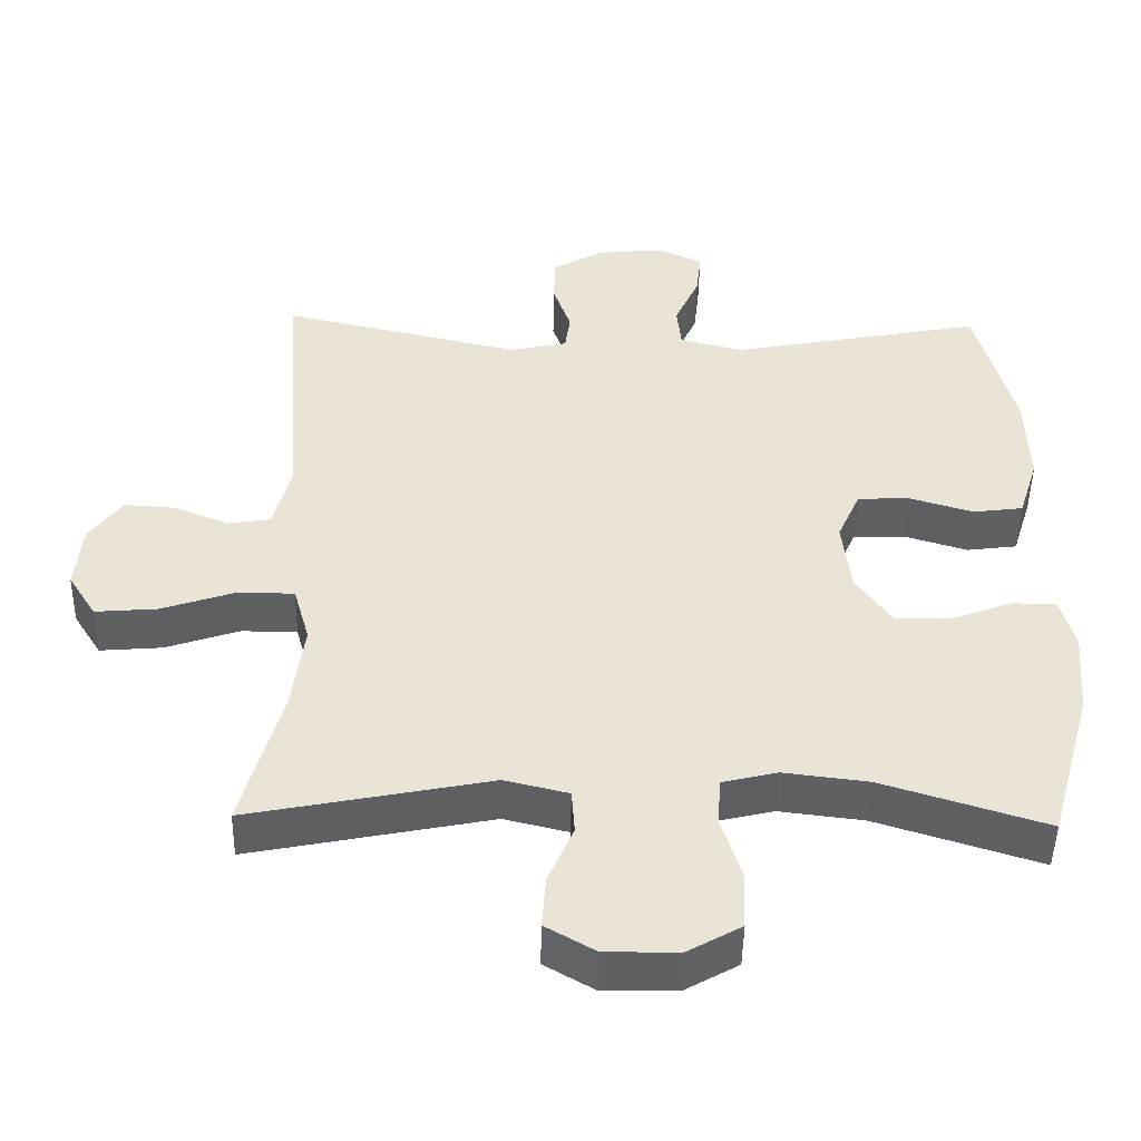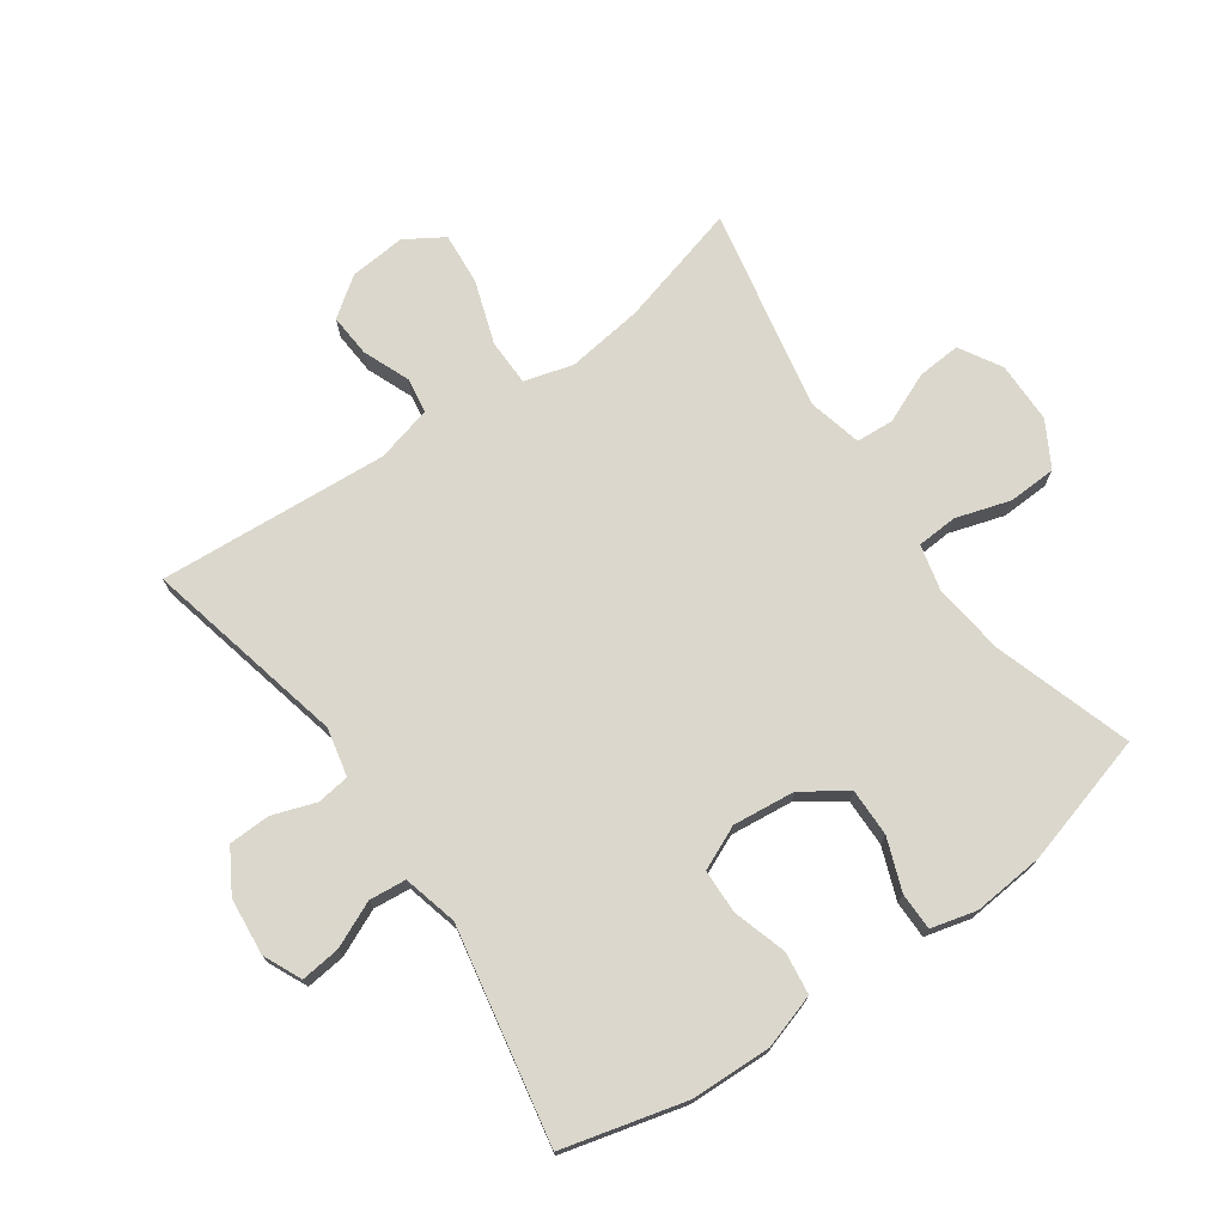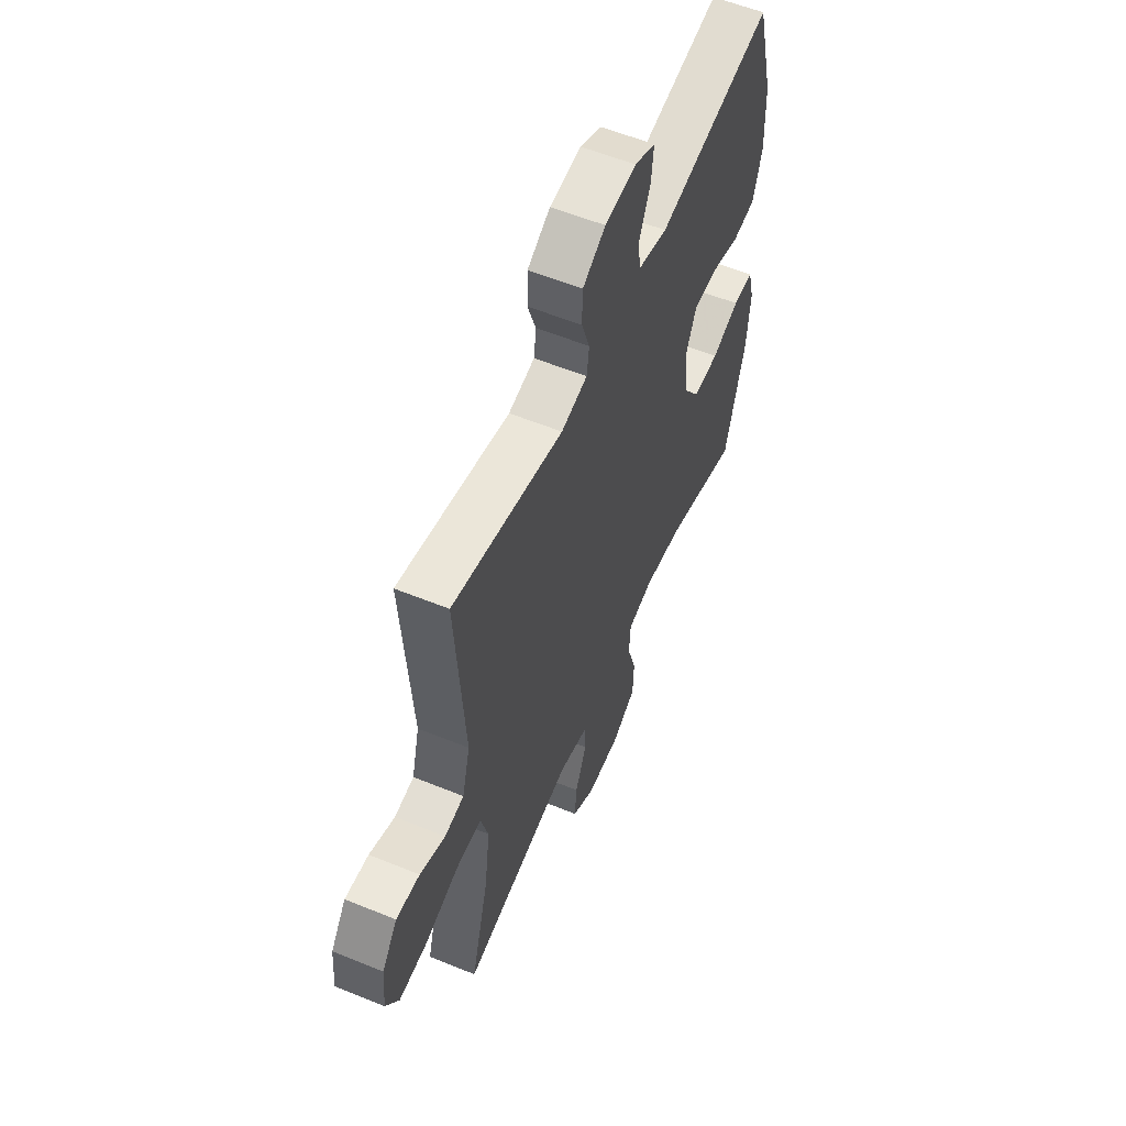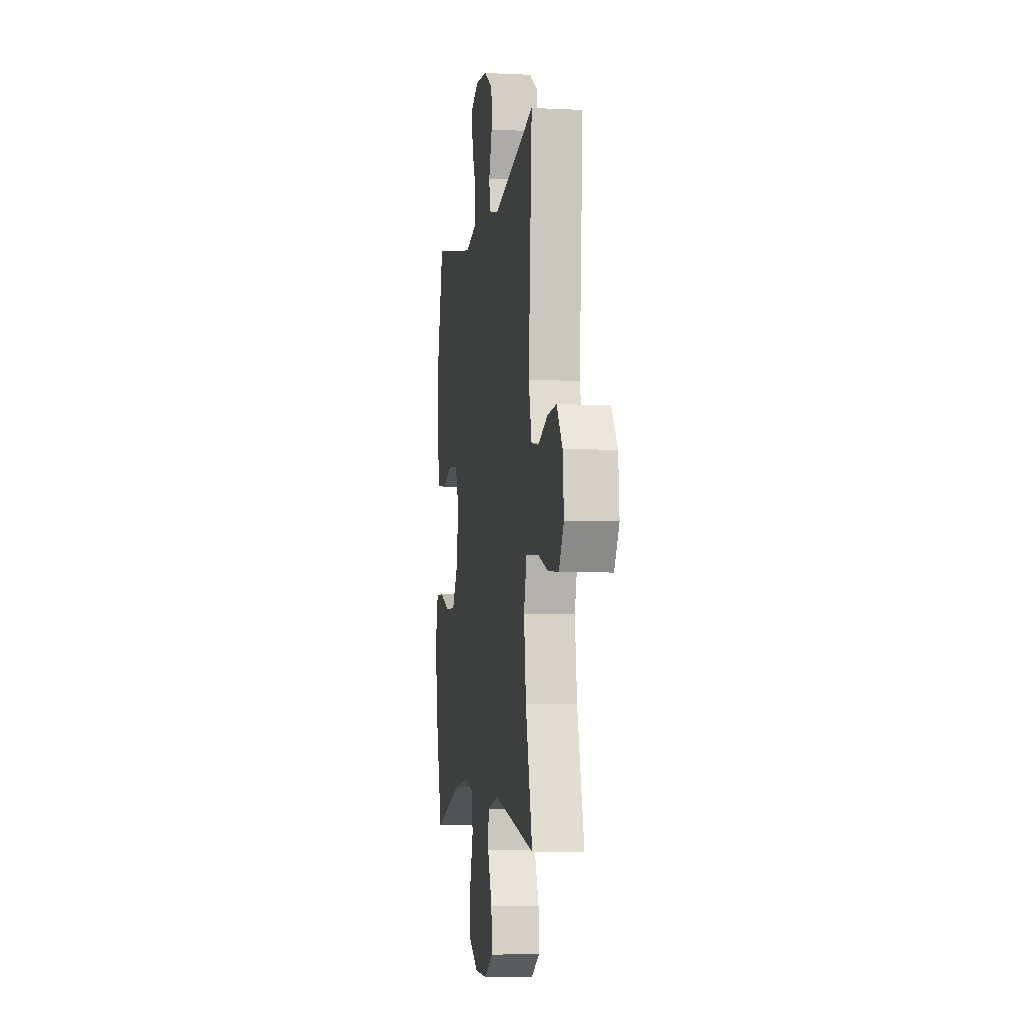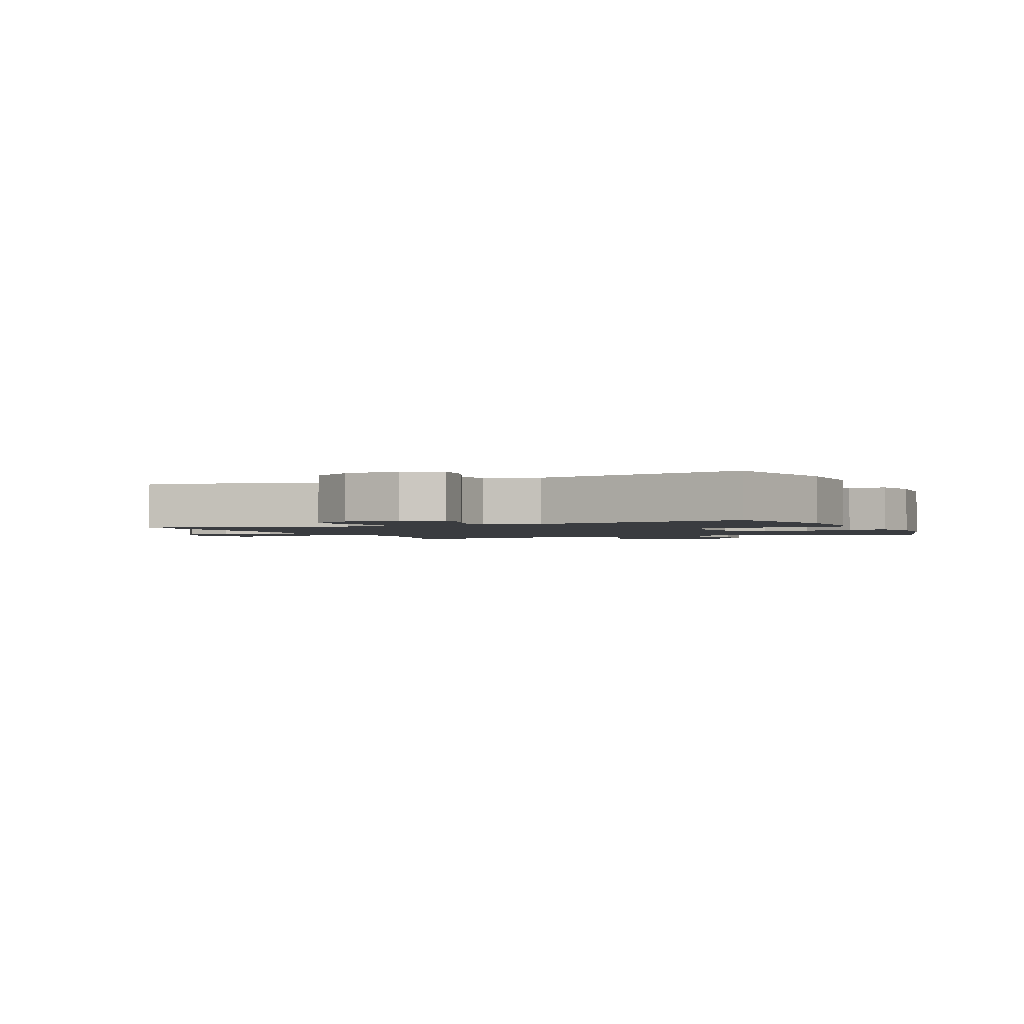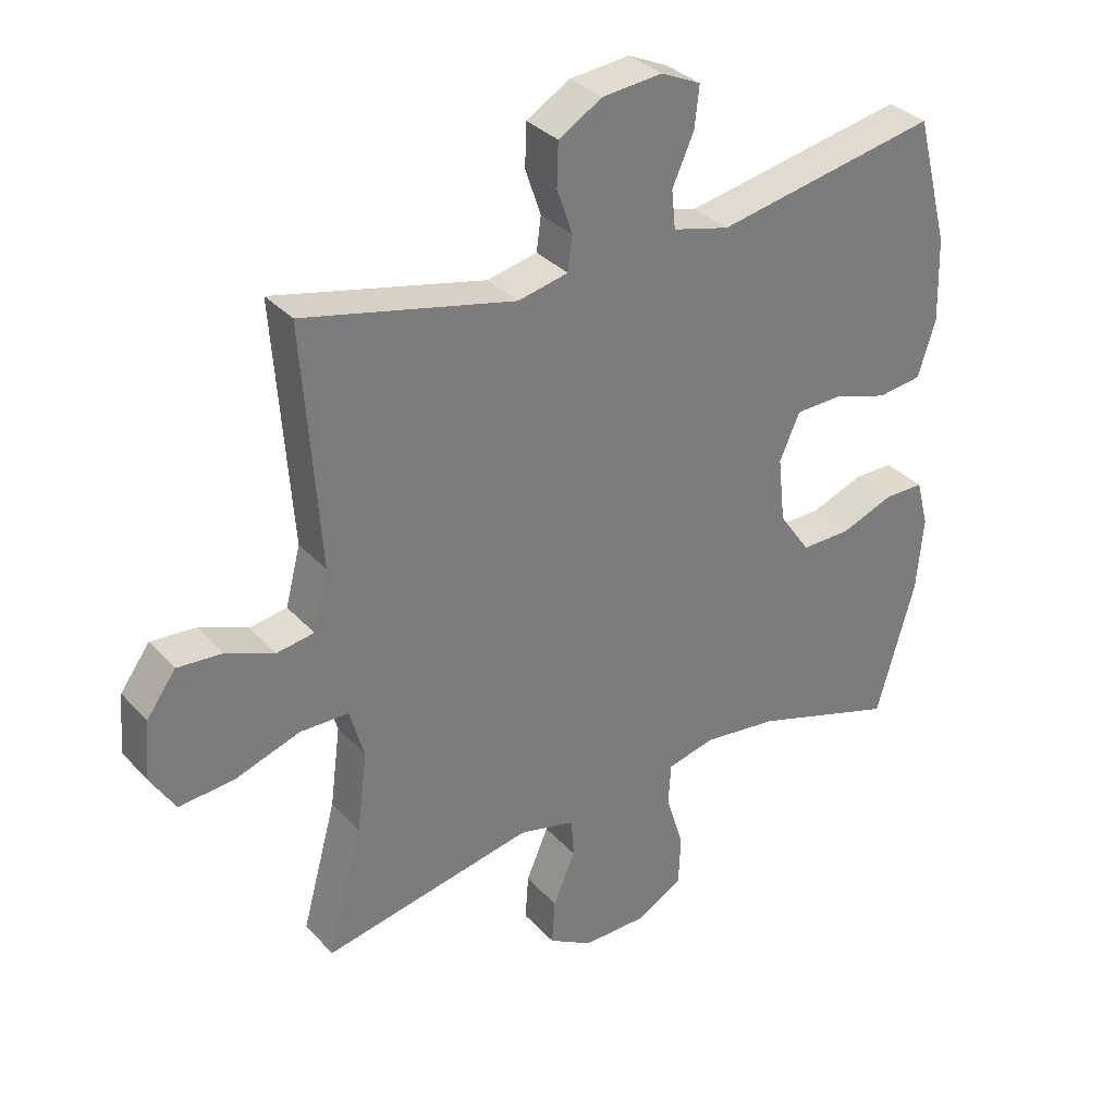
<metadata>
{"format":"obj","ext":"obj","renderer":"f3d","projection":"perspective","resolution":1024,"background":"white","views":[{"elev":-47.8,"azim":-1.1,"up":"+Z"},{"elev":73.4,"azim":54.9,"up":"+Y"},{"elev":57.3,"azim":-67.0,"up":"+Z"},{"elev":-5.2,"azim":-98.6,"up":"+Z"},{"elev":-1.9,"azim":24.3,"up":"+Y"},{"elev":33.1,"azim":-35.1,"up":"+Z"}]}
</metadata>
<code>
v -0.5 0.07 -0.5
v -0.447 0.07 -0.305
v -0.431 0.07 -0.182
v -0.453 0.07 -0.104
v -0.528 0.07 -0.103
v -0.628 0.07 -0.137
v -0.712 0.07 -0.144
v -0.75 0.07 -0.083
v -0.742 0.07 0.007
v -0.697 0.07 0.069
v -0.628 0.07 0.064
v -0.554 0.07 0.034
v -0.497 0.07 0.043
v -0.474 0.07 0.132
v -0.5 0.07 0.5
v -0.176 0.07 0.426
v -0.099 0.07 0.443
v -0.092 0.07 0.495
v -0.116 0.07 0.565
v -0.114 0.07 0.631
v -0.047 0.07 0.671
v 0.045 0.07 0.68
v 0.106 0.07 0.652
v 0.099 0.07 0.589
v 0.066 0.07 0.515
v 0.072 0.07 0.456
v 0.159 0.07 0.434
v 0.5 0.07 0.5
v 0.551 0.07 0.304
v 0.555 0.07 0.175
v 0.528 0.07 0.089
v 0.46 0.07 0.08
v 0.375 0.07 0.106
v 0.304 0.07 0.104
v 0.273 0.07 0.034
v 0.284 0.07 -0.066
v 0.332 0.07 -0.135
v 0.408 0.07 -0.134
v 0.49 0.07 -0.103
v 0.55 0.07 -0.103
v 0.569 0.07 -0.176
v 0.559 0.07 -0.29
v 0.5 0.07 -0.5
v 0.28 0.07 -0.43
v 0.166 0.07 -0.416
v 0.092 0.07 -0.434
v 0.088 0.07 -0.499
v 0.115 0.07 -0.586
v 0.112 0.07 -0.663
v 0.04 0.07 -0.704
v -0.058 0.07 -0.705
v -0.125 0.07 -0.666
v -0.12 0.07 -0.596
v -0.086 0.07 -0.516
v -0.09 0.07 -0.456
v -0.176 0.07 -0.435
v -0.5 0 -0.5
v -0.447 0 -0.305
v -0.431 0 -0.182
v -0.453 0 -0.104
v -0.528 0 -0.103
v -0.628 0 -0.137
v -0.712 0 -0.144
v -0.75 0 -0.083
v -0.742 0 0.007
v -0.697 0 0.069
v -0.628 0 0.064
v -0.554 0 0.034
v -0.497 0 0.043
v -0.474 0 0.132
v -0.5 0 0.5
v -0.176 0 0.426
v -0.099 0 0.443
v -0.092 0 0.495
v -0.116 0 0.565
v -0.114 0 0.631
v -0.047 0 0.671
v 0.045 0 0.68
v 0.106 0 0.652
v 0.099 0 0.589
v 0.066 0 0.515
v 0.072 0 0.456
v 0.159 0 0.434
v 0.5 0 0.5
v 0.551 0 0.304
v 0.555 0 0.175
v 0.528 0 0.089
v 0.46 0 0.08
v 0.375 0 0.106
v 0.304 0 0.104
v 0.273 0 0.034
v 0.284 0 -0.066
v 0.332 0 -0.135
v 0.408 0 -0.134
v 0.49 0 -0.103
v 0.55 0 -0.103
v 0.569 0 -0.176
v 0.559 0 -0.29
v 0.5 0 -0.5
v 0.28 0 -0.43
v 0.166 0 -0.416
v 0.092 0 -0.434
v 0.088 0 -0.499
v 0.115 0 -0.586
v 0.112 0 -0.663
v 0.04 0 -0.704
v -0.058 0 -0.705
v -0.125 0 -0.666
v -0.12 0 -0.596
v -0.086 0 -0.516
v -0.09 0 -0.456
v -0.176 0 -0.435
f 52 53 54
f 51 52 54
f 50 51 54
f 49 50 54
f 48 49 54
f 47 48 54
f 46 47 54 55
f 45 46 55 56
f 42 43 44
f 41 42 44
f 40 41 44
f 39 40 44
f 38 39 44
f 37 38 44 45
f 36 37 45 56
f 31 32 33
f 30 31 33
f 29 30 33
f 28 29 33
f 27 28 33
f 26 27 33 34
f 23 24 25
f 22 23 25
f 21 22 25
f 20 21 25
f 19 20 25
f 18 19 25
f 17 18 25 26
f 26 34 35
f 17 26 35
f 16 17 35
f 10 11 12
f 9 10 12
f 8 9 12
f 7 8 12
f 6 7 12
f 5 6 12
f 4 5 12 13
f 56 1 2
f 36 56 2
f 35 36 2
f 16 35 2
f 4 13 14
f 14 15 16
f 4 14 16
f 3 4 16
f 2 3 16
f 110 109 108
f 110 108 107
f 110 107 106
f 110 106 105
f 110 105 104
f 110 104 103
f 111 110 103 102
f 112 111 102 101
f 100 99 98
f 100 98 97
f 100 97 96
f 100 96 95
f 100 95 94
f 101 100 94 93
f 112 101 93 92
f 89 88 87
f 89 87 86
f 89 86 85
f 89 85 84
f 89 84 83
f 90 89 83 82
f 81 80 79
f 81 79 78
f 81 78 77
f 81 77 76
f 81 76 75
f 81 75 74
f 82 81 74 73
f 91 90 82
f 91 82 73
f 91 73 72
f 68 67 66
f 68 66 65
f 68 65 64
f 68 64 63
f 68 63 62
f 68 62 61
f 69 68 61 60
f 58 57 112
f 58 112 92
f 58 92 91
f 58 91 72
f 70 69 60
f 72 71 70
f 72 70 60
f 72 60 59
f 72 59 58
f 1 57 58 2
f 2 58 59 3
f 3 59 60 4
f 4 60 61 5
f 5 61 62 6
f 6 62 63 7
f 7 63 64 8
f 8 64 65 9
f 9 65 66 10
f 10 66 67 11
f 11 67 68 12
f 12 68 69 13
f 13 69 70 14
f 14 70 71 15
f 15 71 72 16
f 16 72 73 17
f 17 73 74 18
f 18 74 75 19
f 19 75 76 20
f 20 76 77 21
f 21 77 78 22
f 22 78 79 23
f 23 79 80 24
f 24 80 81 25
f 25 81 82 26
f 26 82 83 27
f 27 83 84 28
f 28 84 85 29
f 29 85 86 30
f 30 86 87 31
f 31 87 88 32
f 32 88 89 33
f 33 89 90 34
f 34 90 91 35
f 35 91 92 36
f 36 92 93 37
f 37 93 94 38
f 38 94 95 39
f 39 95 96 40
f 40 96 97 41
f 41 97 98 42
f 42 98 99 43
f 43 99 100 44
f 44 100 101 45
f 45 101 102 46
f 46 102 103 47
f 47 103 104 48
f 48 104 105 49
f 49 105 106 50
f 50 106 107 51
f 51 107 108 52
f 52 108 109 53
f 53 109 110 54
f 54 110 111 55
f 55 111 112 56
f 56 112 57 1

</code>
